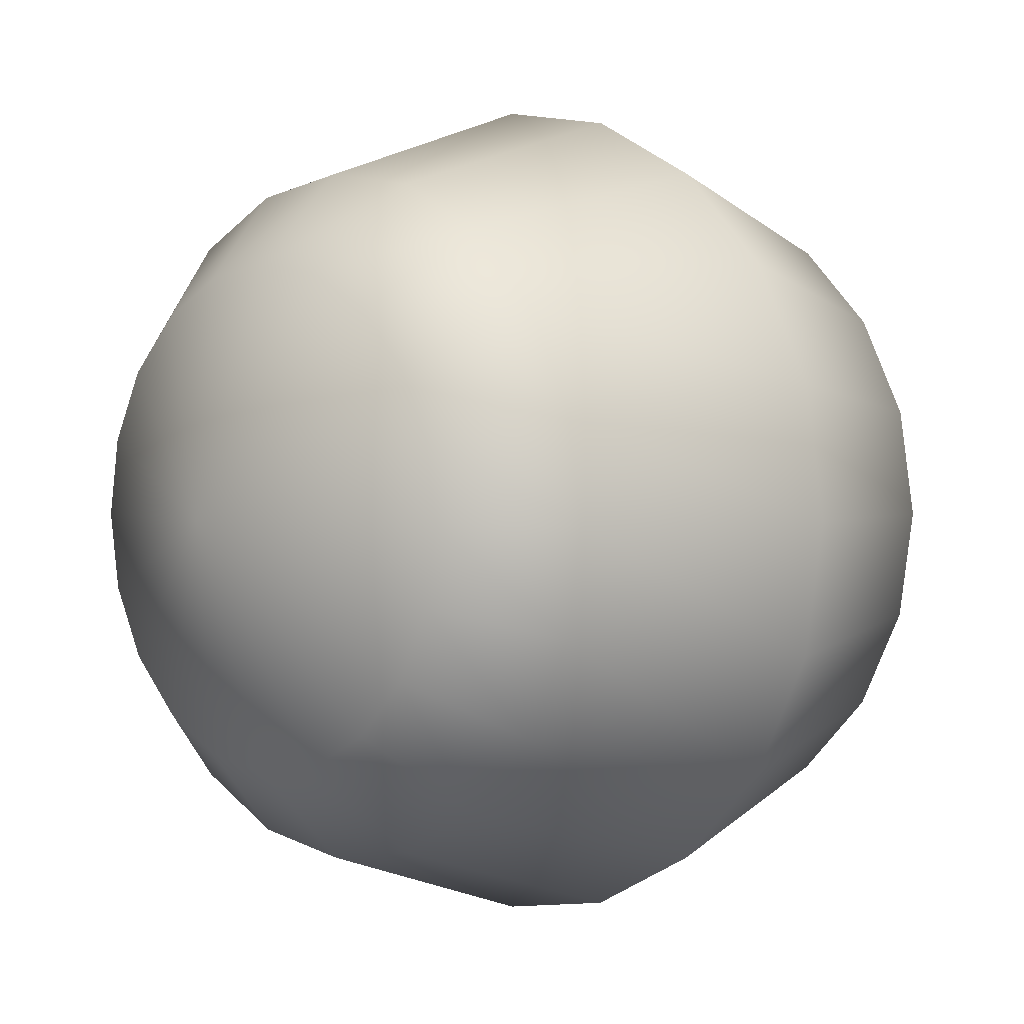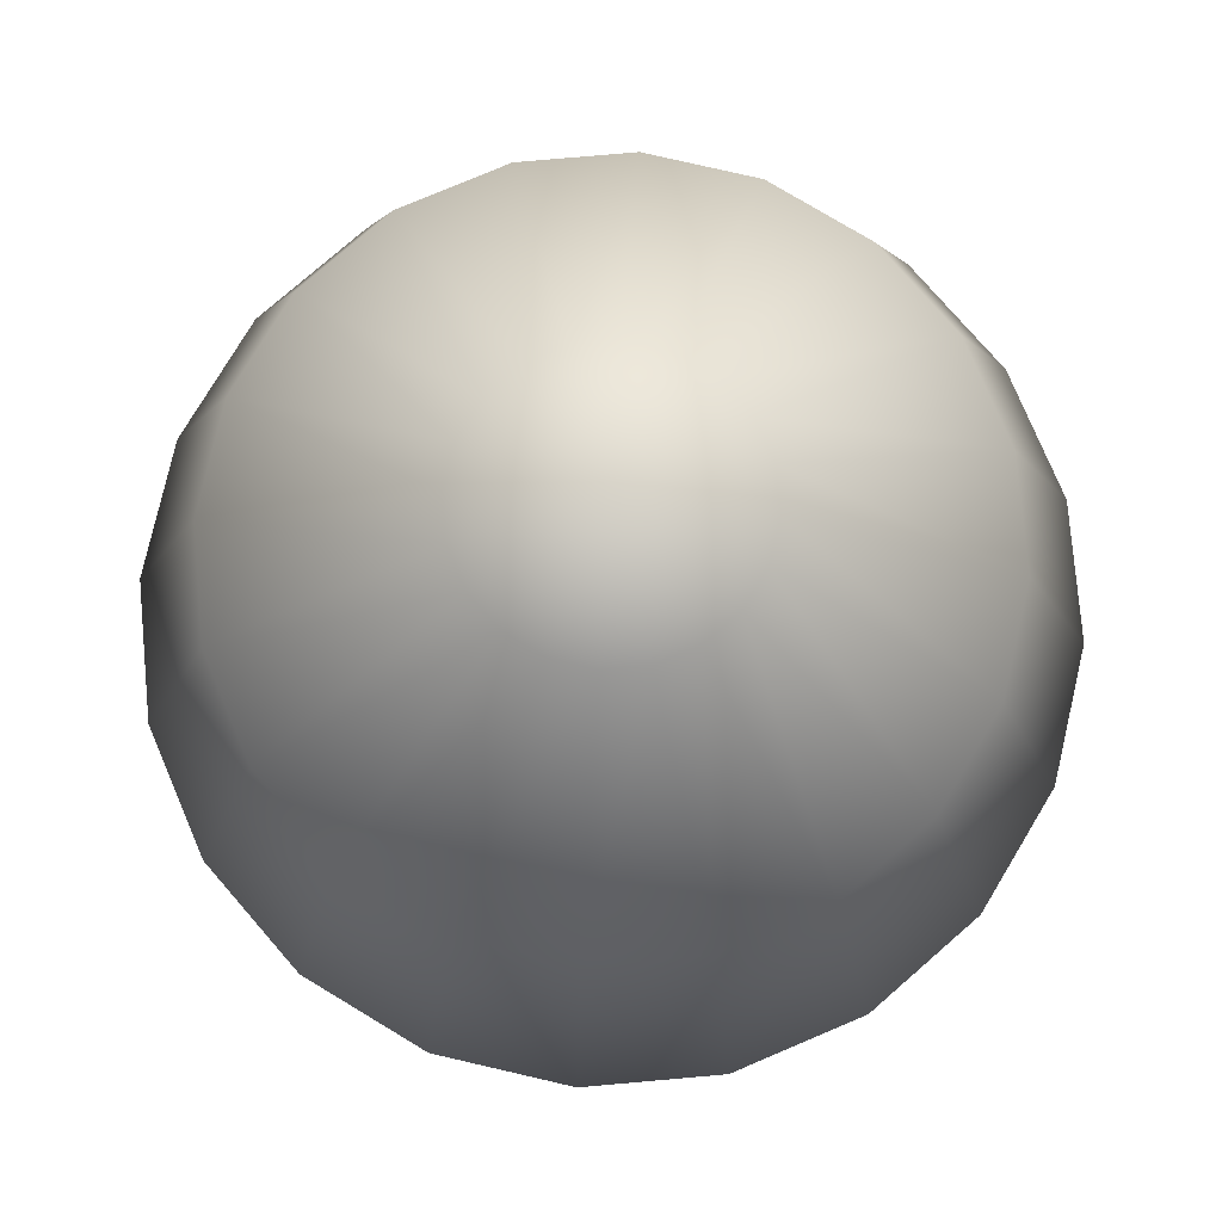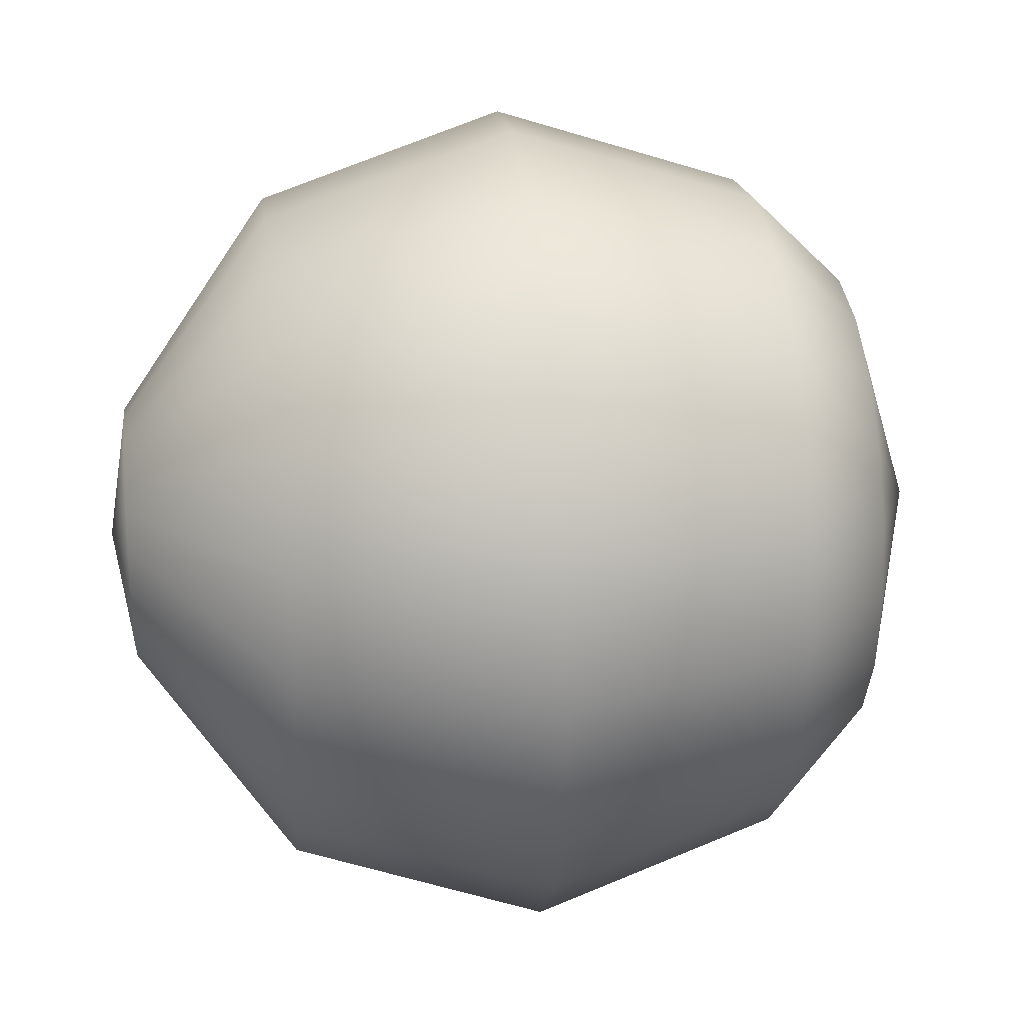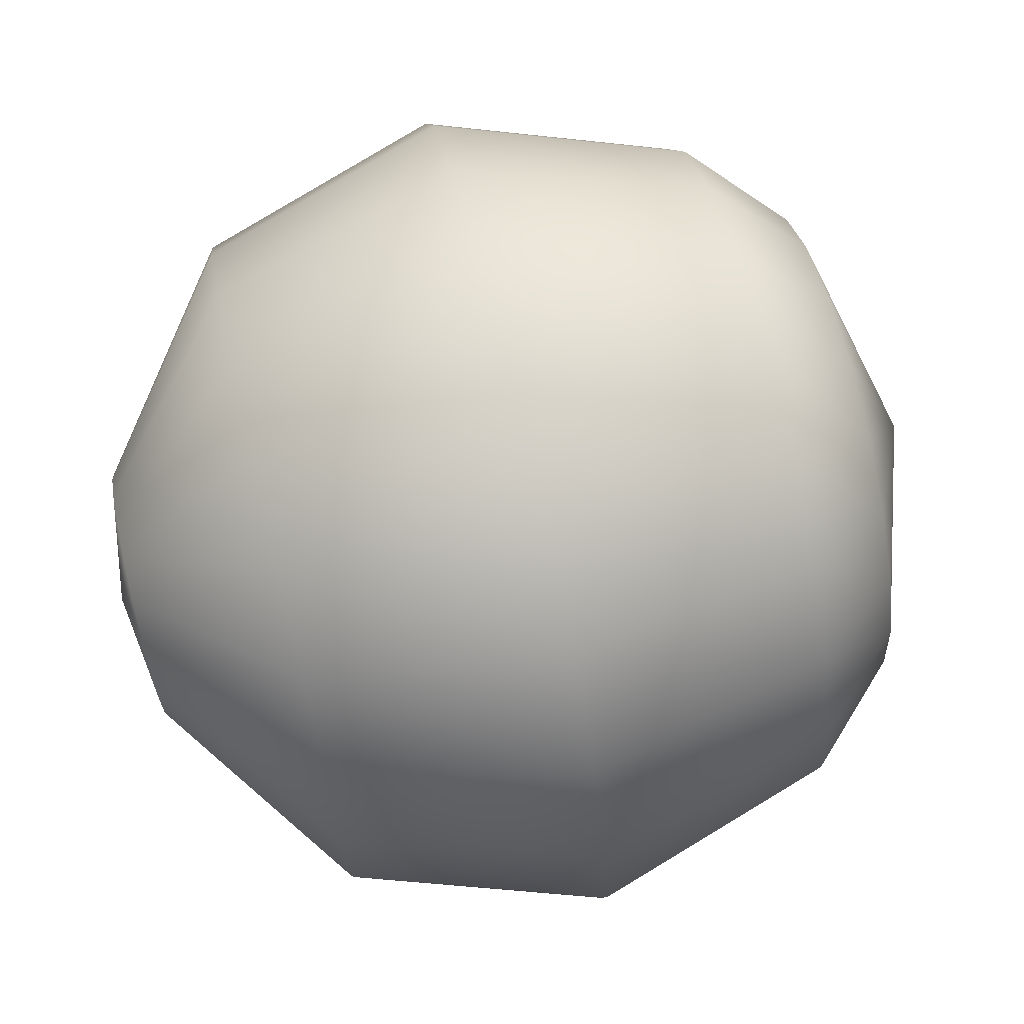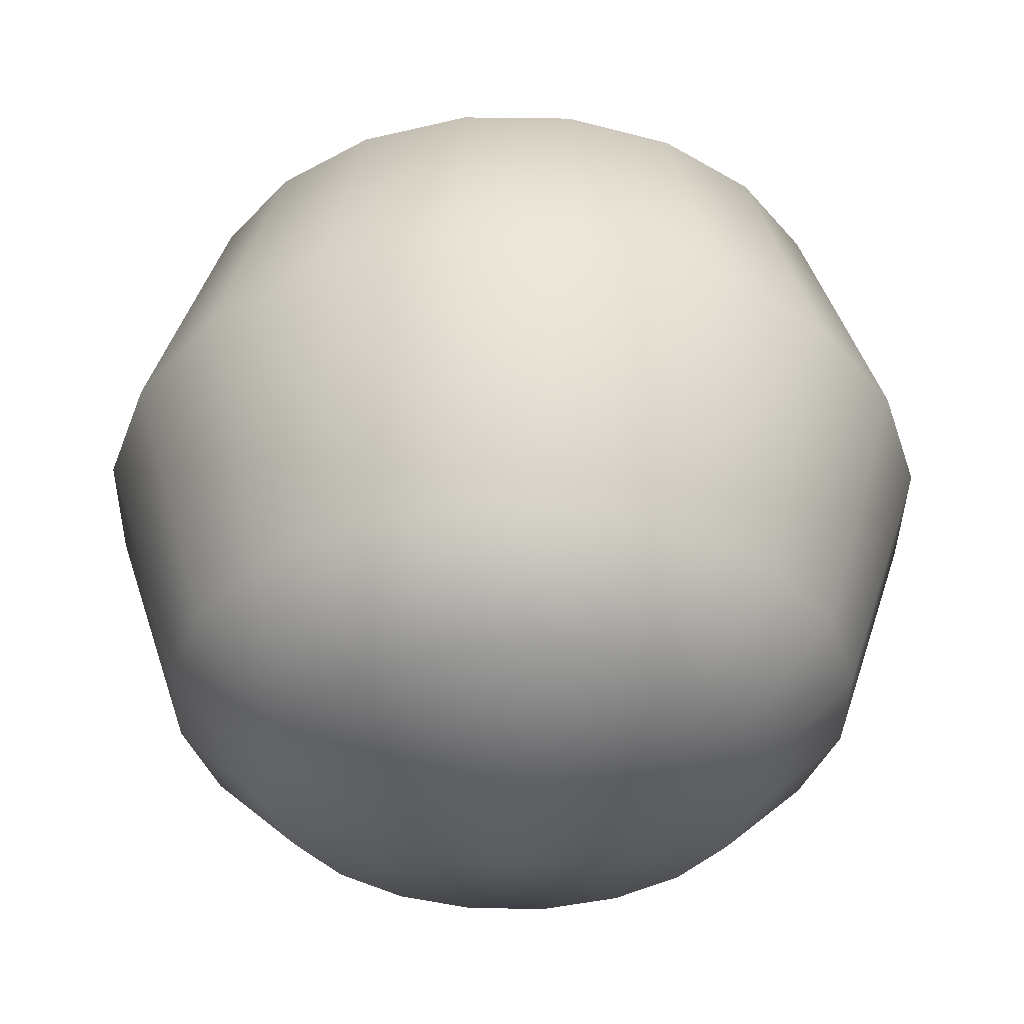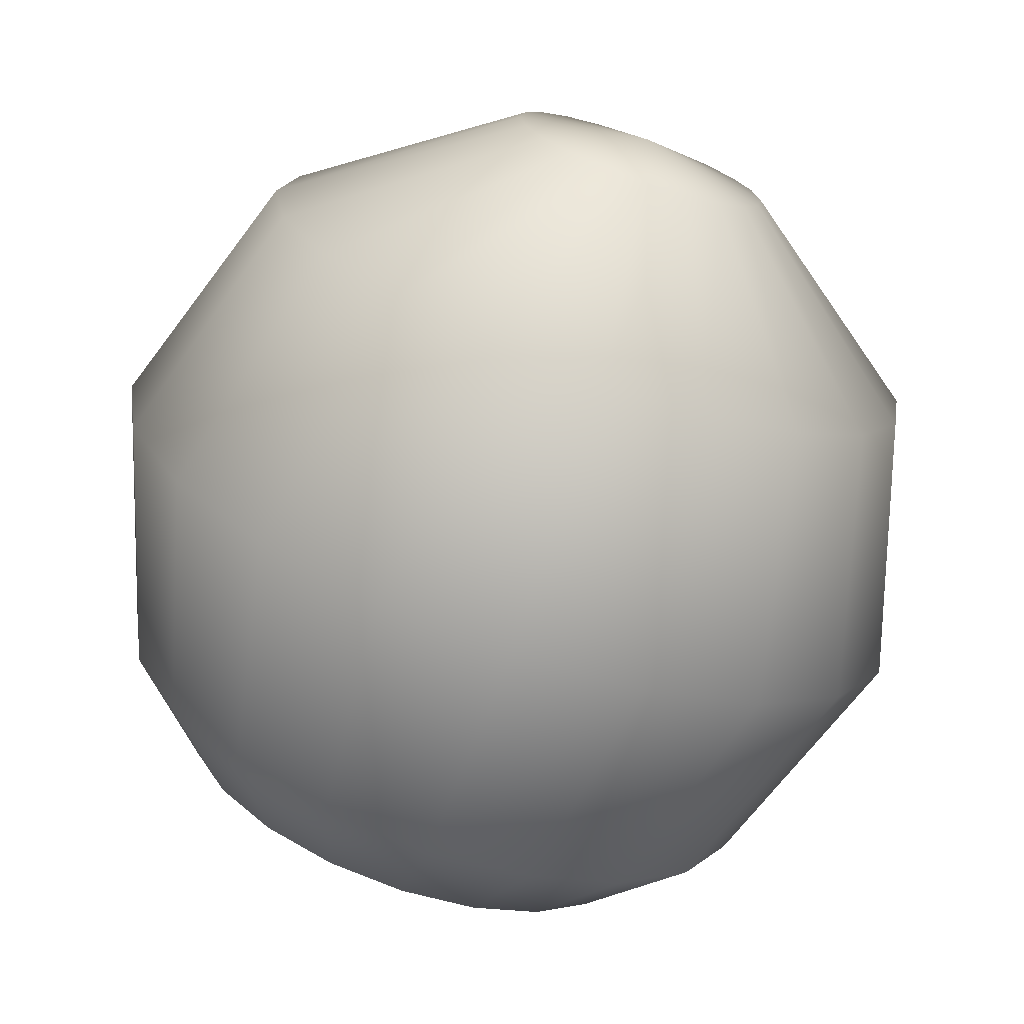
<metadata>
{"format":"obj","ext":"obj","renderer":"f3d","projection":"perspective","resolution":1024,"background":"white","views":[{"elev":1.7,"azim":45.5,"up":"+Z"},{"elev":78.1,"azim":76.0,"up":"+Y"},{"elev":26.5,"azim":-96.8,"up":"+Z"},{"elev":72.9,"azim":-103.2,"up":"+Z"},{"elev":-37.5,"azim":44.1,"up":"+Y"},{"elev":-71.9,"azim":160.9,"up":"+Z"}]}
</metadata>
<code>
g default
v 0.559 -0.809 -0.1816
v 0.4755 -0.809 -0.3455
v 0.3455 -0.809 -0.4755
v 0.1816 -0.809 -0.559
v 0 -0.809 -0.5878
v -0.1816 -0.809 -0.559
v -0.3455 -0.809 -0.4755
v -0.4755 -0.809 -0.3455
v -0.559 -0.809 -0.1816
v -0.5878 -0.809 0
v -0.559 -0.809 0.1816
v -0.4755 -0.809 0.3455
v -0.3455 -0.809 0.4755
v -0.1816 -0.809 0.559
v -0 -0.809 0.5878
v 0.1816 -0.809 0.559
v 0.3455 -0.809 0.4755
v 0.4755 -0.809 0.3455
v 0.559 -0.809 0.1816
v 0.5878 -0.809 0
v 0.7694 -0.5878 -0.25
v 0.6545 -0.5878 -0.4755
v 0.4755 -0.5878 -0.6545
v 0.25 -0.5878 -0.7694
v 0 -0.5878 -0.809
v -0.25 -0.5878 -0.7694
v -0.4755 -0.5878 -0.6545
v -0.6545 -0.5878 -0.4755
v -0.7694 -0.5878 -0.25
v -0.809 -0.5878 0
v -0.7694 -0.5878 0.25
v -0.6545 -0.5878 0.4755
v -0.4755 -0.5878 0.6545
v -0.25 -0.5878 0.7694
v -0 -0.5878 0.809
v 0.25 -0.5878 0.7694
v 0.4755 -0.5878 0.6545
v 0.6545 -0.5878 0.4755
v 0.7694 -0.5878 0.25
v 0.809 -0.5878 0
v 0.9511 0 -0.309
v 0.809 0 -0.5878
v 0.5878 0 -0.809
v 0.309 0 -0.9511
v 0 0 -1
v -0.309 0 -0.9511
v -0.5878 0 -0.809
v -0.809 0 -0.5878
v -0.9511 0 -0.309
v -1 0 0
v -0.9511 0 0.309
v -0.809 0 0.5878
v -0.5878 0 0.809
v -0.309 0 0.9511
v -0 0 1
v 0.309 0 0.9511
v 0.5878 0 0.809
v 0.809 0 0.5878
v 0.9511 0 0.309
v 1 0 0
v 0.7694 0.5878 -0.25
v 0.6545 0.5878 -0.4755
v 0.4755 0.5878 -0.6545
v 0.25 0.5878 -0.7694
v 0 0.5878 -0.809
v -0.25 0.5878 -0.7694
v -0.4755 0.5878 -0.6545
v -0.6545 0.5878 -0.4755
v -0.7694 0.5878 -0.25
v -0.809 0.5878 0
v -0.7694 0.5878 0.25
v -0.6545 0.5878 0.4755
v -0.4755 0.5878 0.6545
v -0.25 0.5878 0.7694
v -0 0.5878 0.809
v 0.25 0.5878 0.7694
v 0.4755 0.5878 0.6545
v 0.6545 0.5878 0.4755
v 0.7694 0.5878 0.25
v 0.809 0.5878 0
v 0.2939 0.9511 -0.09549
v 0.25 0.9511 -0.1816
v 0.1816 0.9511 -0.25
v 0.09549 0.9511 -0.2939
v 0 0.9511 -0.309
v -0.09549 0.9511 -0.2939
v -0.1816 0.9511 -0.25
v -0.25 0.9511 -0.1816
v -0.2939 0.9511 -0.09549
v -0.309 0.9511 0
v -0.2939 0.9511 0.09549
v -0.25 0.9511 0.1816
v -0.1816 0.9511 0.25
v -0.09549 0.9511 0.2939
v -0 0.9511 0.309
v 0.09549 0.9511 0.2939
v 0.1816 0.9511 0.25
v 0.25 0.9511 0.1816
v 0.2939 0.9511 0.09549
v 0.309 0.9511 0
v 0 -1 0
v 0 1 0
g pSphere1
f 1 2 22 21
f 2 3 23 22
f 3 4 24 23
f 4 5 25 24
f 5 6 26 25
f 6 7 27 26
f 7 8 28 27
f 8 9 29 28
f 9 10 30 29
f 10 11 31 30
f 11 12 32 31
f 12 13 33 32
f 13 14 34 33
f 14 15 35 34
f 15 16 36 35
f 16 17 37 36
f 17 18 38 37
f 18 19 39 38
f 19 20 40 39
f 20 1 21 40
f 21 22 42 41
f 22 23 43 42
f 23 24 44 43
f 24 25 45 44
f 25 26 46 45
f 26 27 47 46
f 27 28 48 47
f 28 29 49 48
f 29 30 50 49
f 30 31 51 50
f 31 32 52 51
f 32 33 53 52
f 33 34 54 53
f 34 35 55 54
f 35 36 56 55
f 36 37 57 56
f 37 38 58 57
f 38 39 59 58
f 39 40 60 59
f 40 21 41 60
f 41 42 62 61
f 42 43 63 62
f 43 44 64 63
f 44 45 65 64
f 45 46 66 65
f 46 47 67 66
f 47 48 68 67
f 48 49 69 68
f 49 50 70 69
f 50 51 71 70
f 51 52 72 71
f 52 53 73 72
f 53 54 74 73
f 54 55 75 74
f 55 56 76 75
f 56 57 77 76
f 57 58 78 77
f 58 59 79 78
f 59 60 80 79
f 60 41 61 80
f 61 62 82 81
f 62 63 83 82
f 63 64 84 83
f 64 65 85 84
f 65 66 86 85
f 66 67 87 86
f 67 68 88 87
f 68 69 89 88
f 69 70 90 89
f 70 71 91 90
f 71 72 92 91
f 72 73 93 92
f 73 74 94 93
f 74 75 95 94
f 75 76 96 95
f 76 77 97 96
f 77 78 98 97
f 78 79 99 98
f 79 80 100 99
f 80 61 81 100
f 2 1 101
f 3 2 101
f 4 3 101
f 5 4 101
f 6 5 101
f 7 6 101
f 8 7 101
f 9 8 101
f 10 9 101
f 11 10 101
f 12 11 101
f 13 12 101
f 14 13 101
f 15 14 101
f 16 15 101
f 17 16 101
f 18 17 101
f 19 18 101
f 20 19 101
f 1 20 101
f 81 82 102
f 82 83 102
f 83 84 102
f 84 85 102
f 85 86 102
f 86 87 102
f 87 88 102
f 88 89 102
f 89 90 102
f 90 91 102
f 91 92 102
f 92 93 102
f 93 94 102
f 94 95 102
f 95 96 102
f 96 97 102
f 97 98 102
f 98 99 102
f 99 100 102
f 100 81 102

</code>
